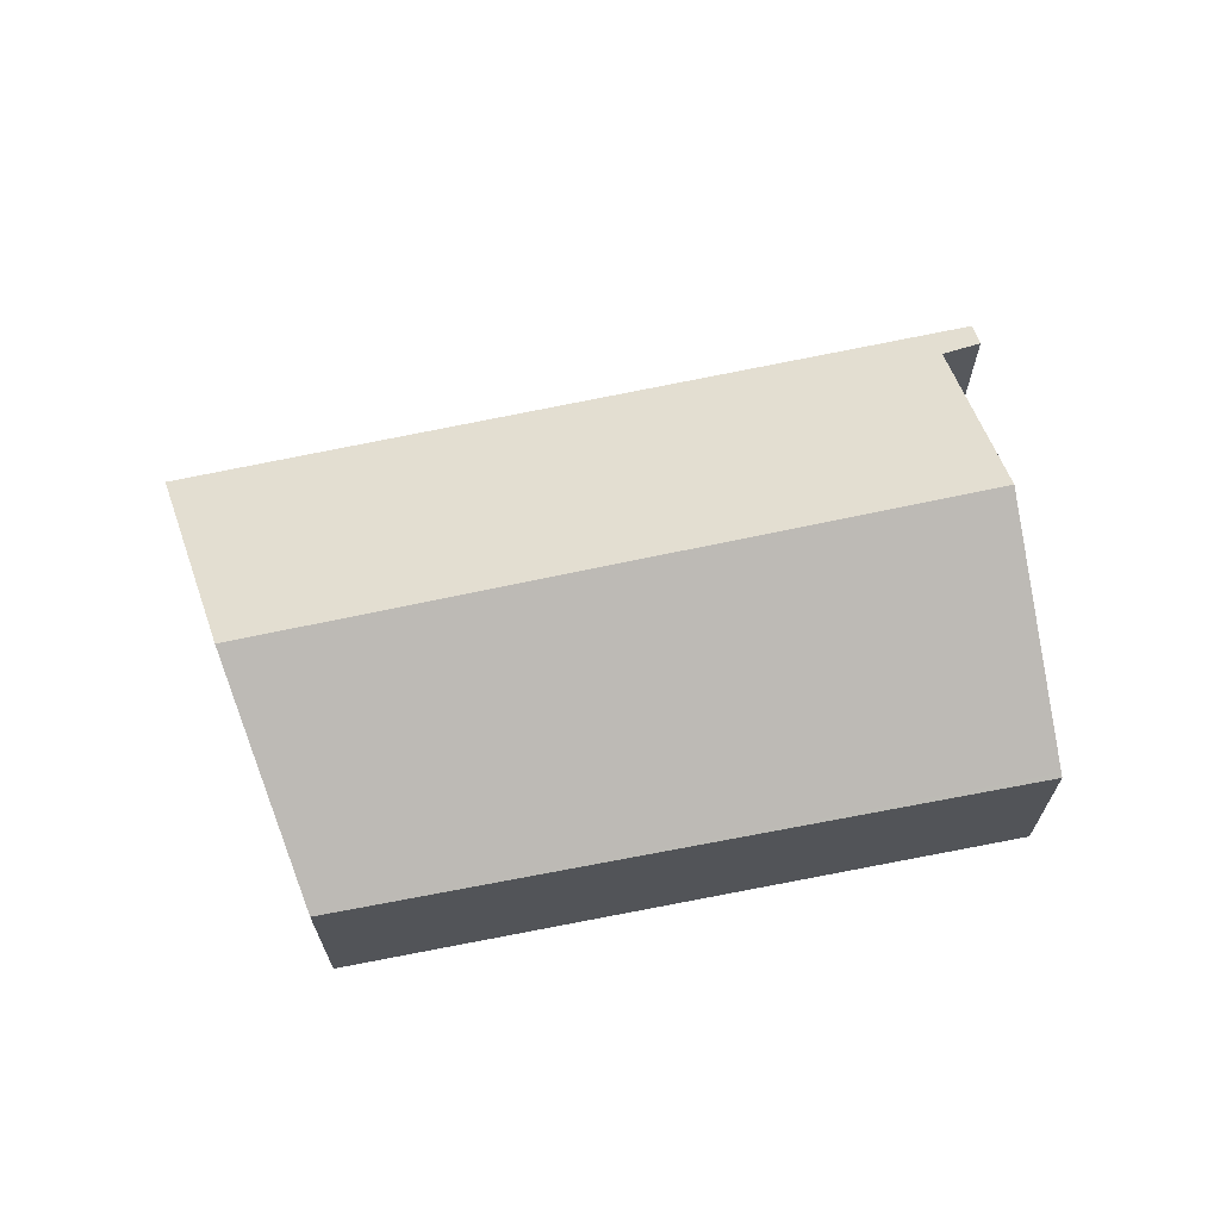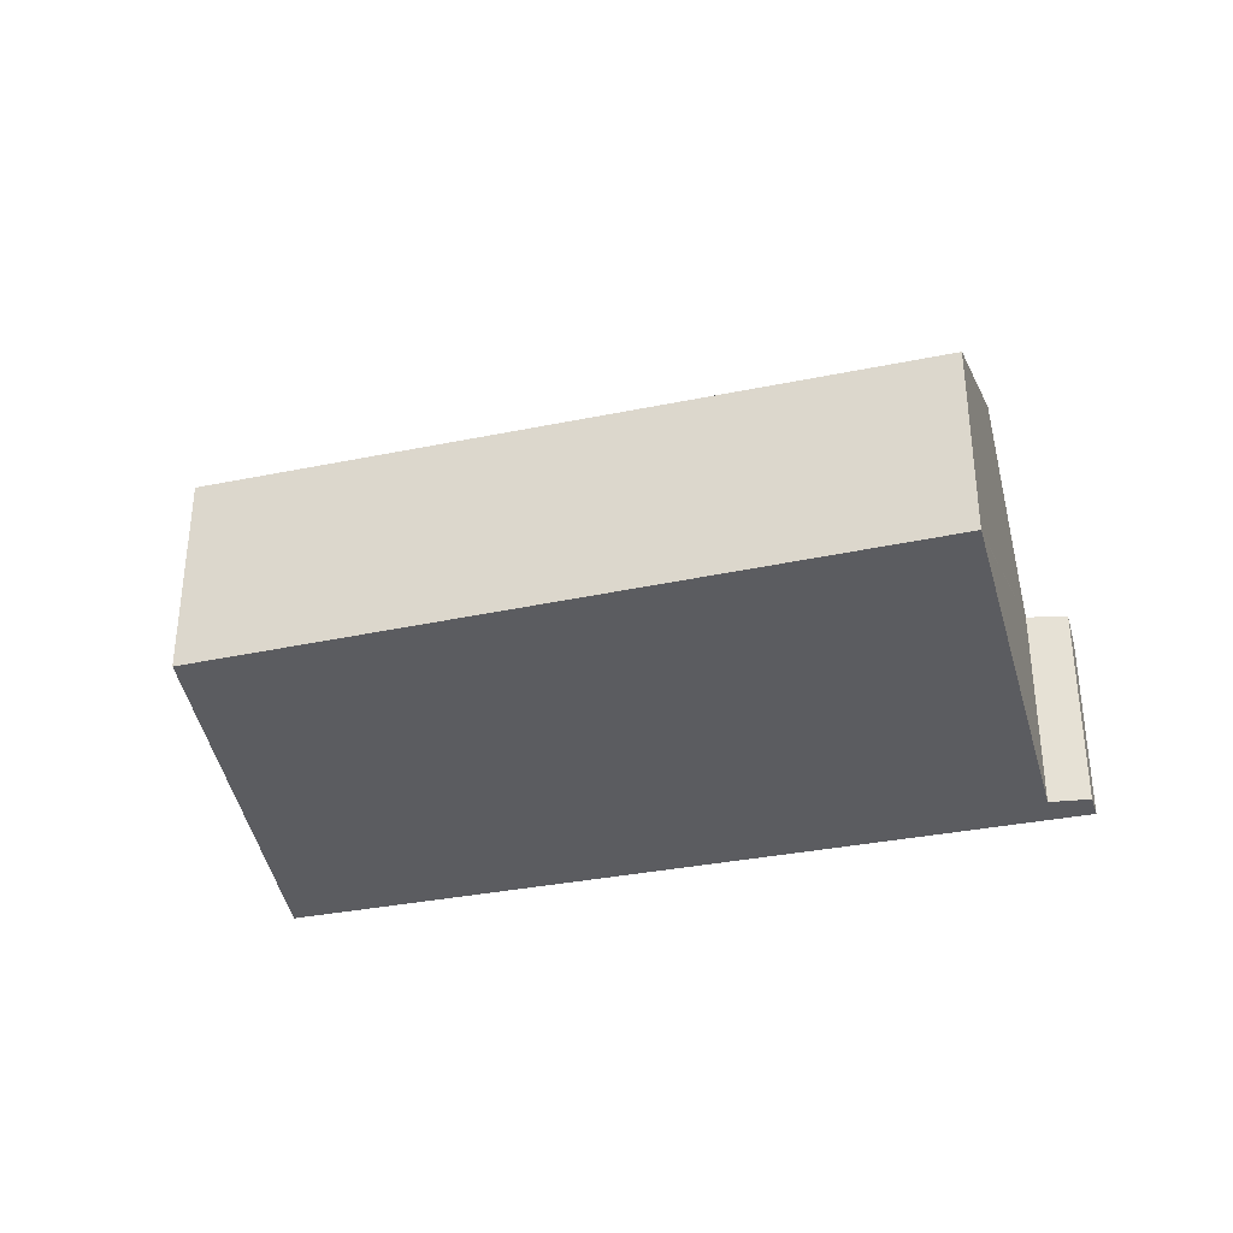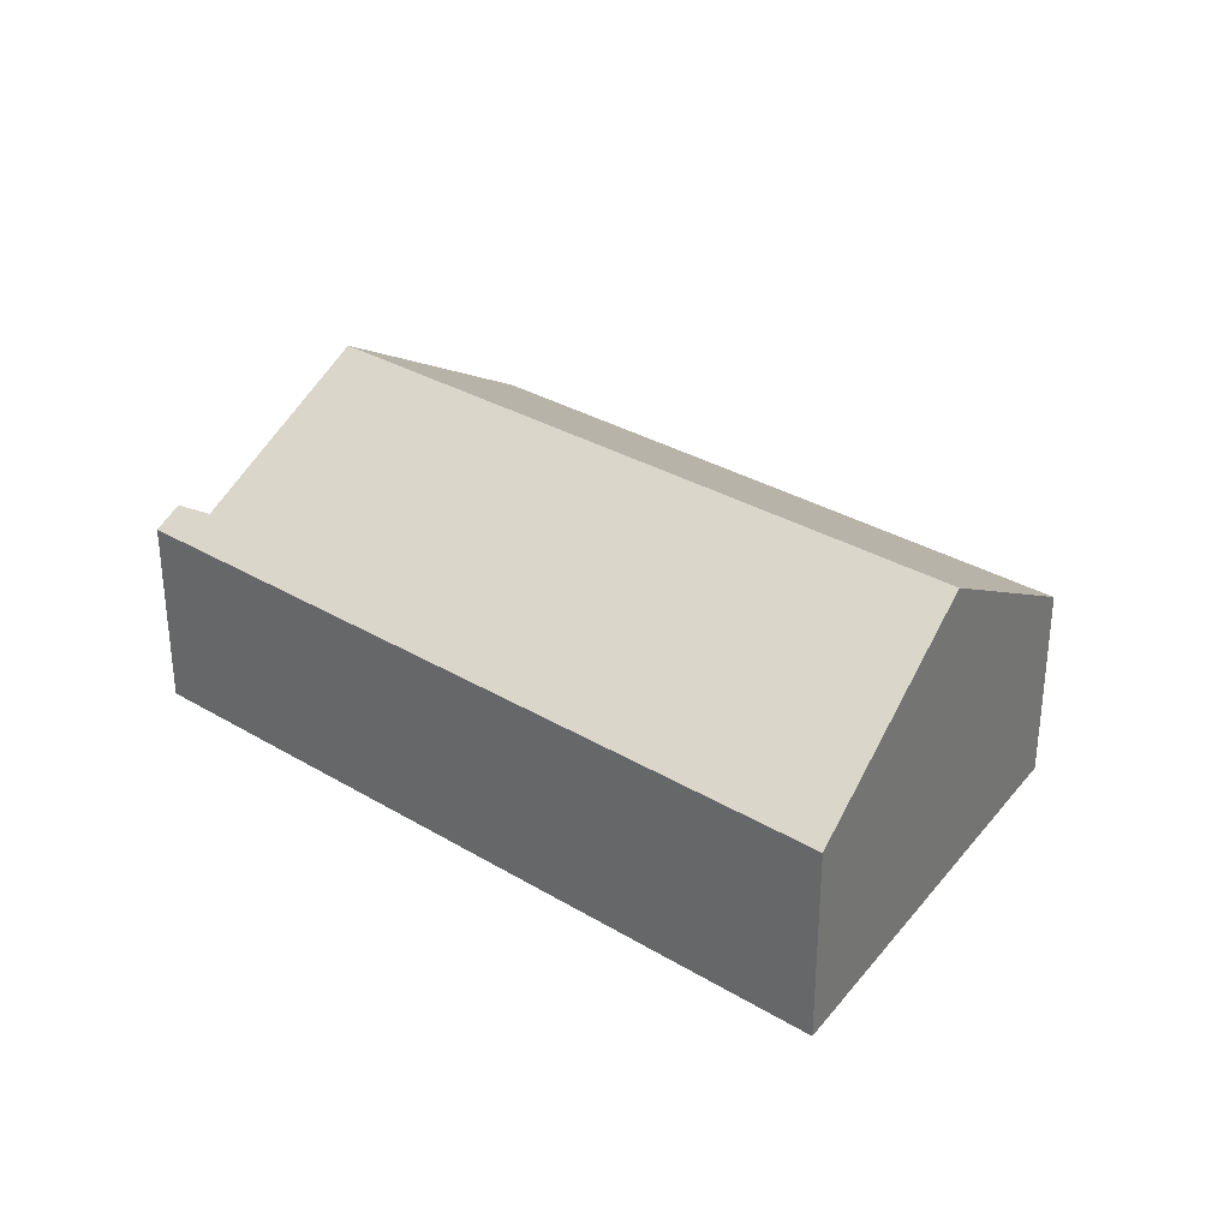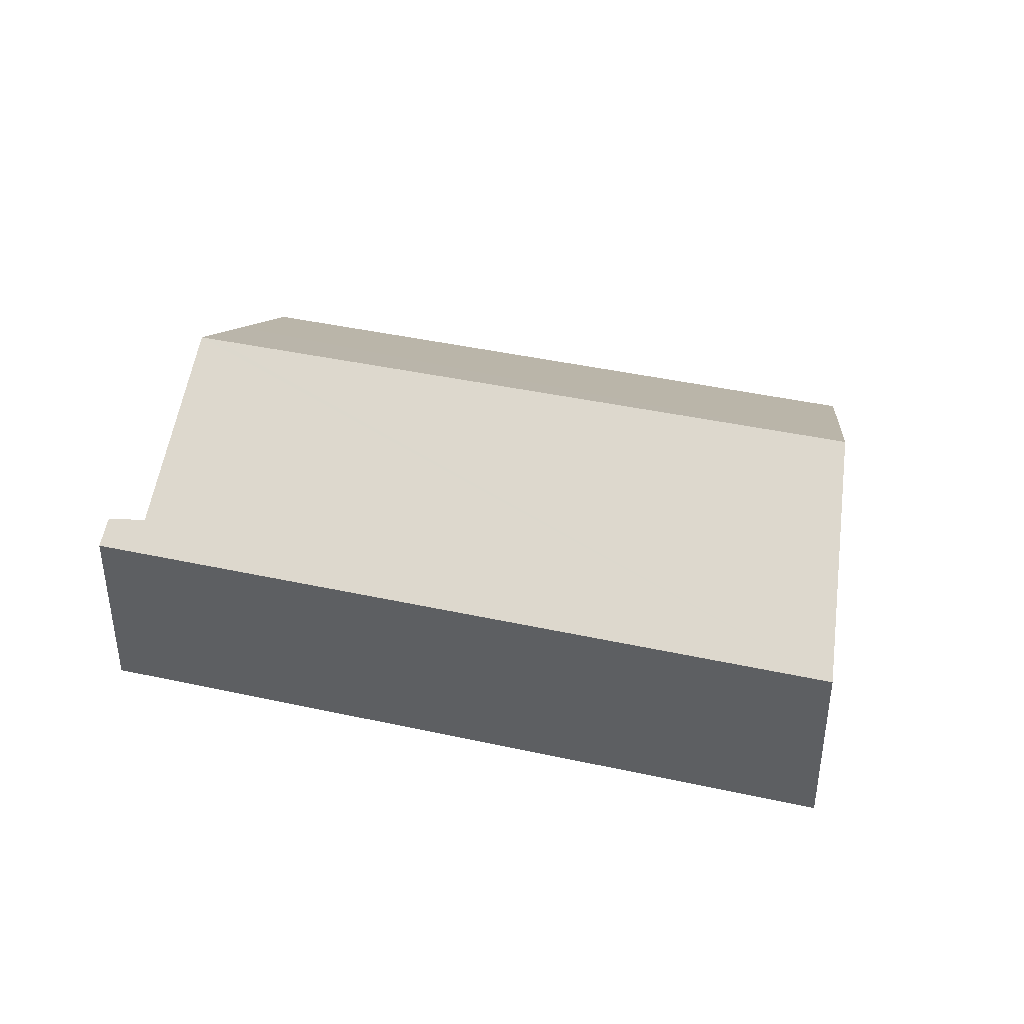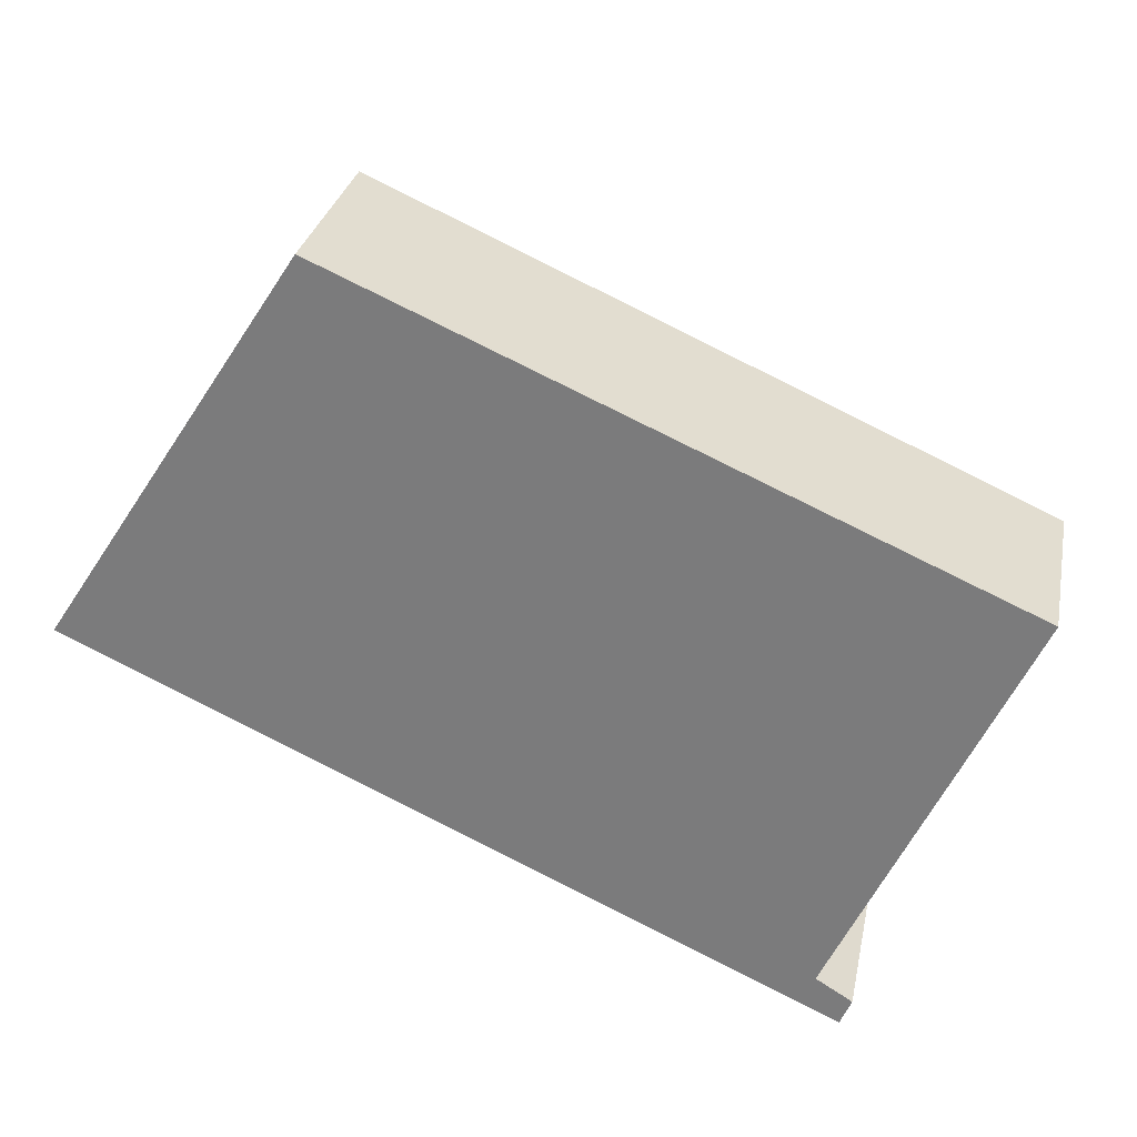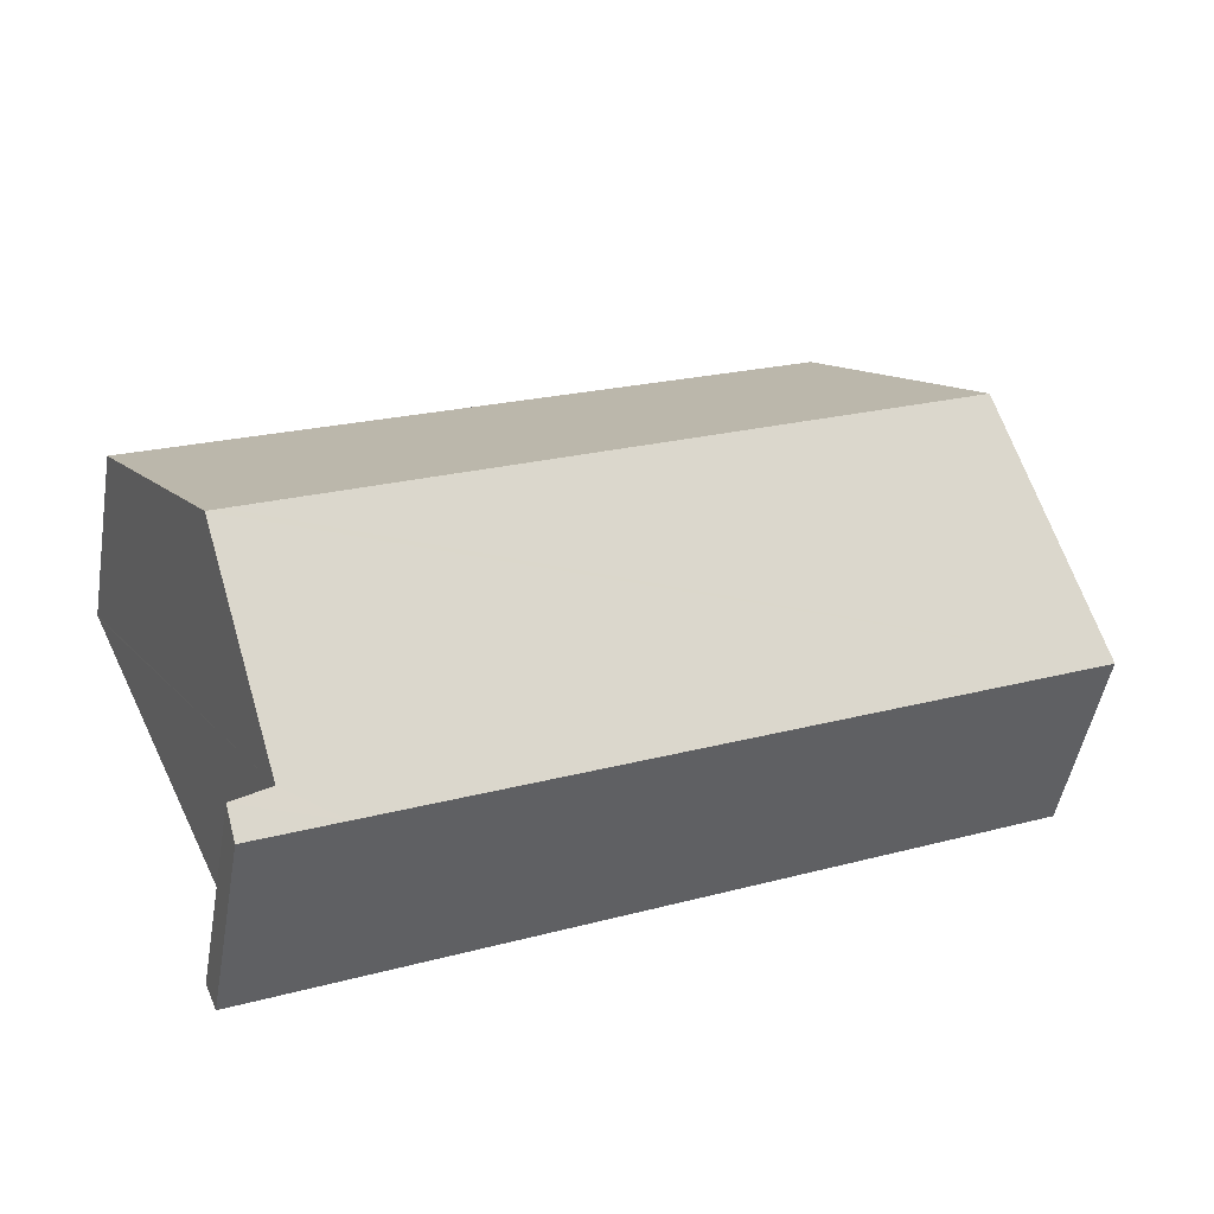
<metadata>
{"format":"obj","ext":"obj","renderer":"f3d","projection":"perspective","resolution":1024,"background":"white","views":[{"elev":67.9,"azim":12.5,"up":"+Y"},{"elev":-35.1,"azim":39.7,"up":"+Y"},{"elev":31.7,"azim":-115.0,"up":"+Y"},{"elev":40.6,"azim":-140.2,"up":"+Y"},{"elev":29.5,"azim":11.3,"up":"+Z"},{"elev":-48.9,"azim":170.2,"up":"+Z"}]}
</metadata>
<code>
v  11.05 3.279 -5.089
v  12.65 3.549 -5.295
v  12.46 3.279 -5.741
v  12.05 3.596 -4.928
v  13.45 5.468 -1.885
v  0 3.279 2.008e-16
v  13.19 5.468 -1.77
v  2.146 5.468 3.32
v  15.11 3.223 1.764
v  11.93 3.223 3.232
v  15.14 3.182 1.831
v  4.251 3.32 6.576
v  14.23 4.409 -0.163
v  12.05 3.018e-16 -4.928
v  12.65 3.242e-16 -5.295
v  4.251 -4.027e-16 6.576
v  11.93 -1.979e-16 3.232
v  15.14 -1.121e-16 1.831
v  12.46 3.515e-16 -5.741
v  15.11 -1.08e-16 1.764
v  14.23 9.981e-18 -0.163
v  13.45 1.154e-16 -1.885
v  11.05 3.116e-16 -5.089
v  0 0 0
v  2.146 -2.033e-16 3.32
g defaultobject
f 1 2 3
f 2 1 4
f 4 1 5
f 5 1 6
f 5 6 7
f 7 6 8
f 9 10 11
f 10 9 12
f 12 9 13
f 12 13 8
f 8 13 5
f 8 5 7
f 14 2 4
f 2 14 15
f 16 10 12
f 10 16 17
f 10 17 11
f 11 17 18
f 15 3 2
f 3 15 19
f 18 9 11
f 9 18 13
f 13 18 5
f 5 18 4
f 4 18 20
f 4 20 21
f 4 21 22
f 4 22 14
f 19 1 3
f 1 19 6
f 6 19 23
f 6 23 24
f 24 8 6
f 8 24 12
f 12 24 25
f 12 25 16
f 25 17 16
f 17 25 18
f 18 25 24
f 18 24 20
f 20 24 21
f 21 24 22
f 22 24 23
f 22 23 14
f 14 23 15
f 15 23 19

</code>
